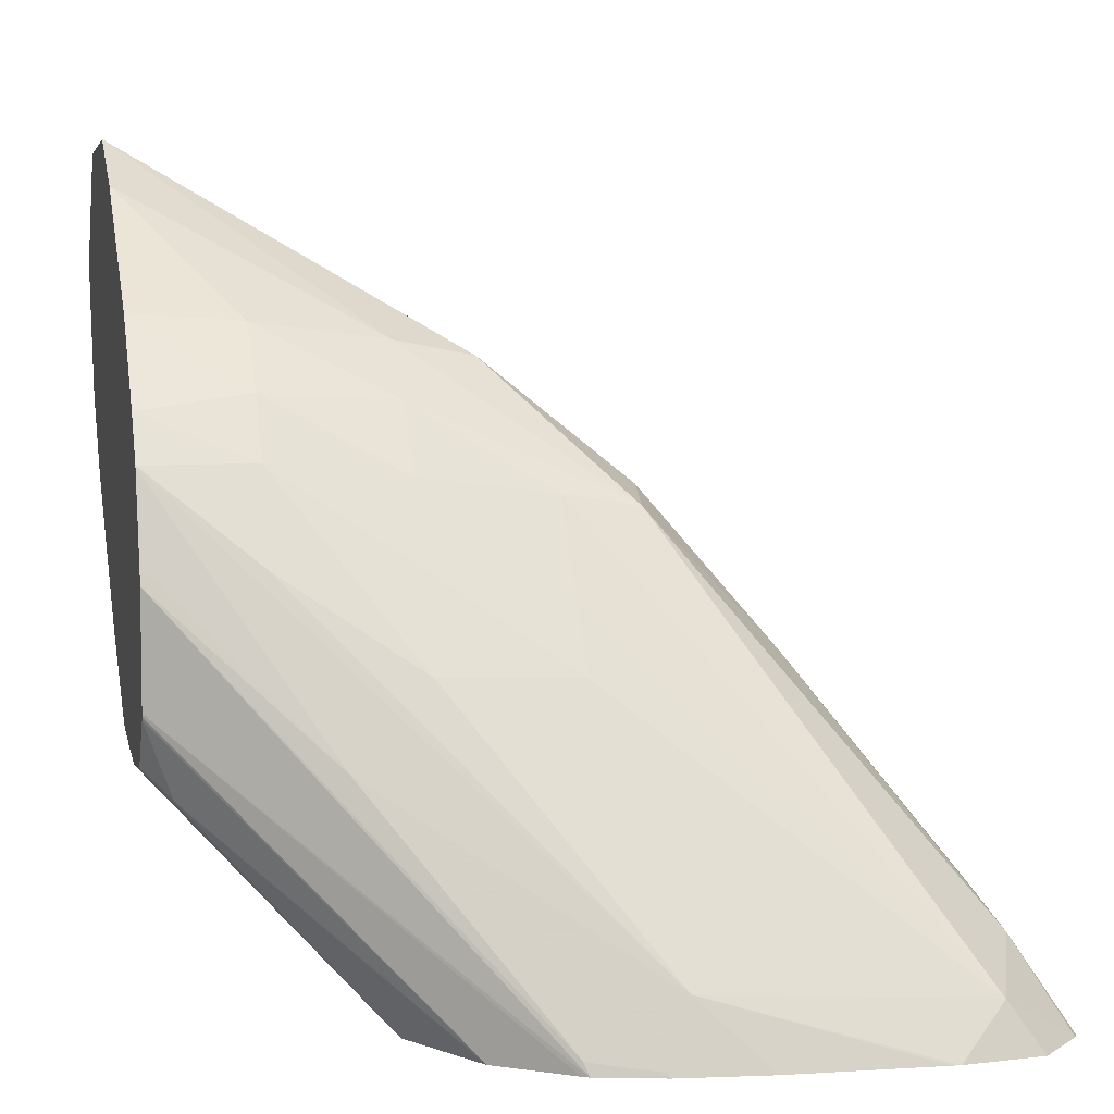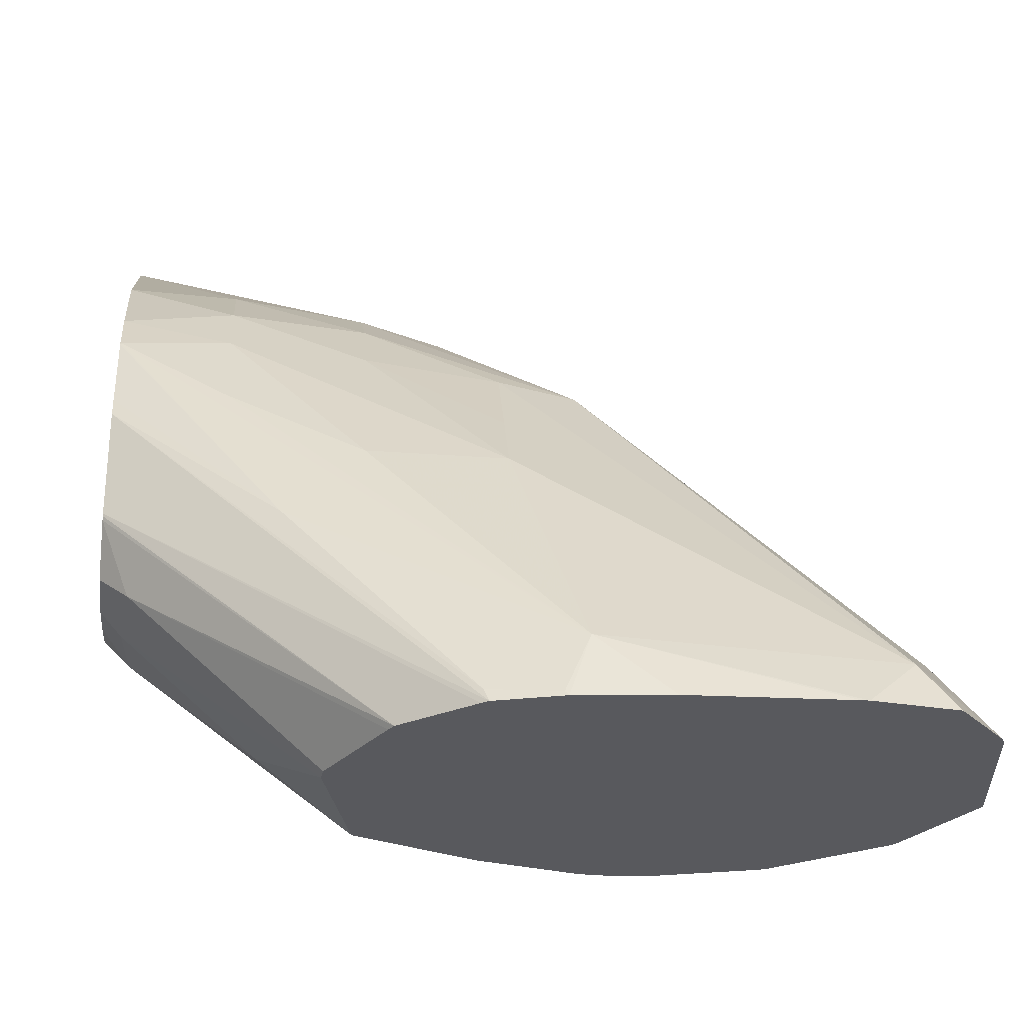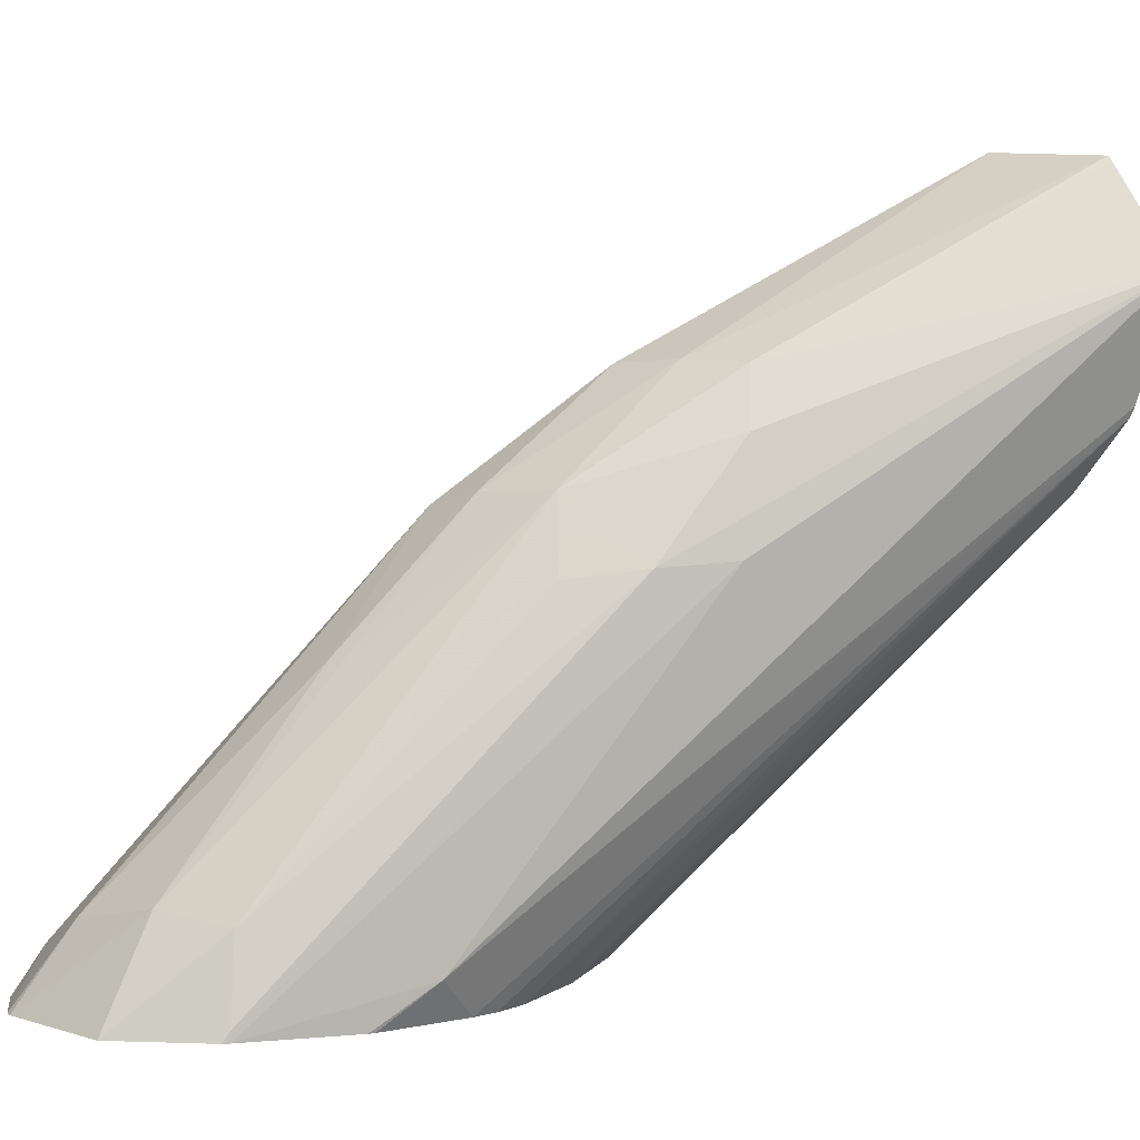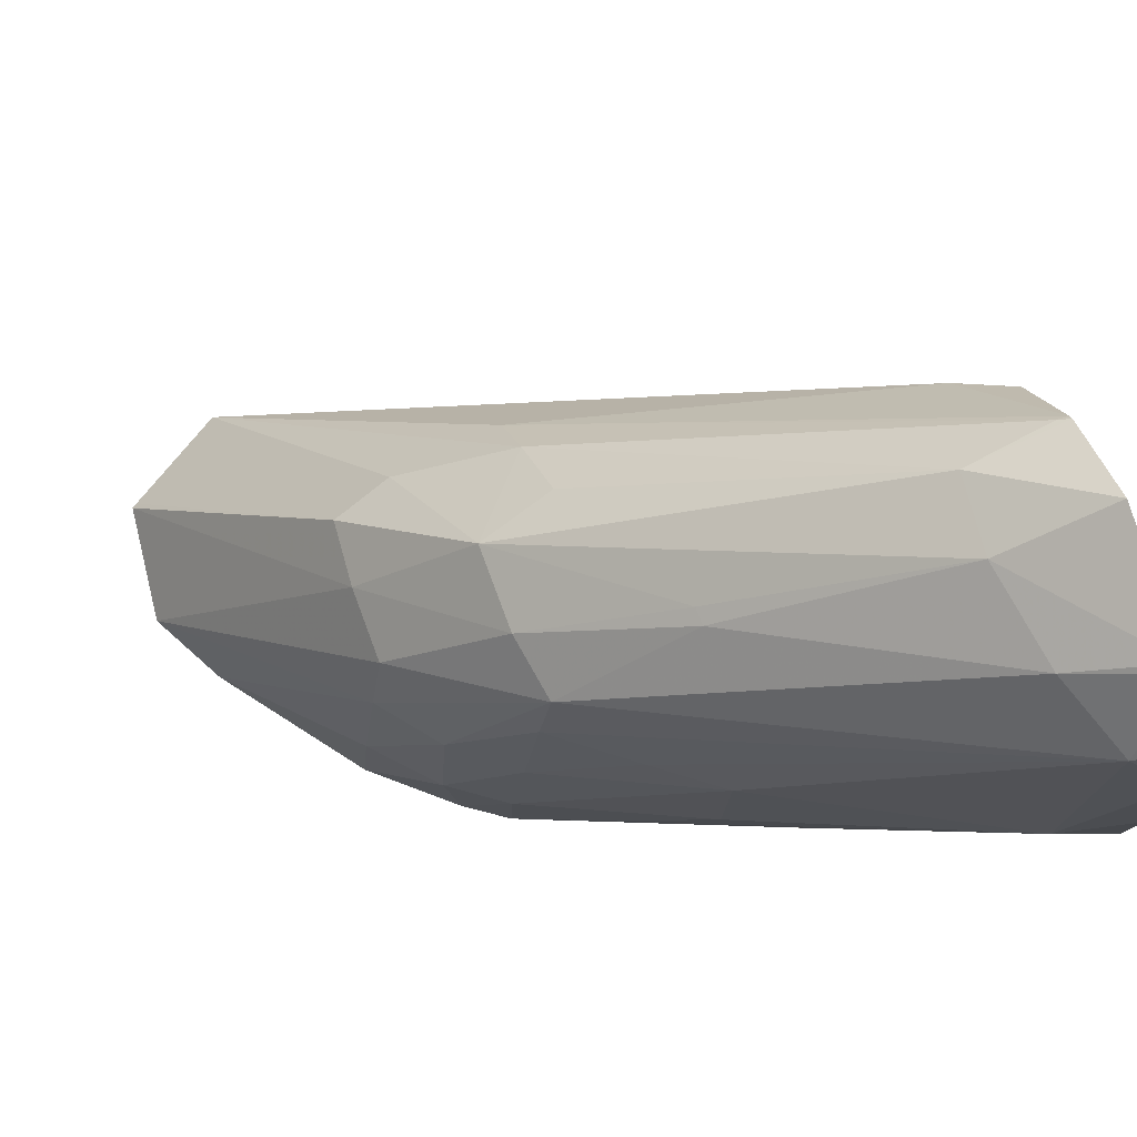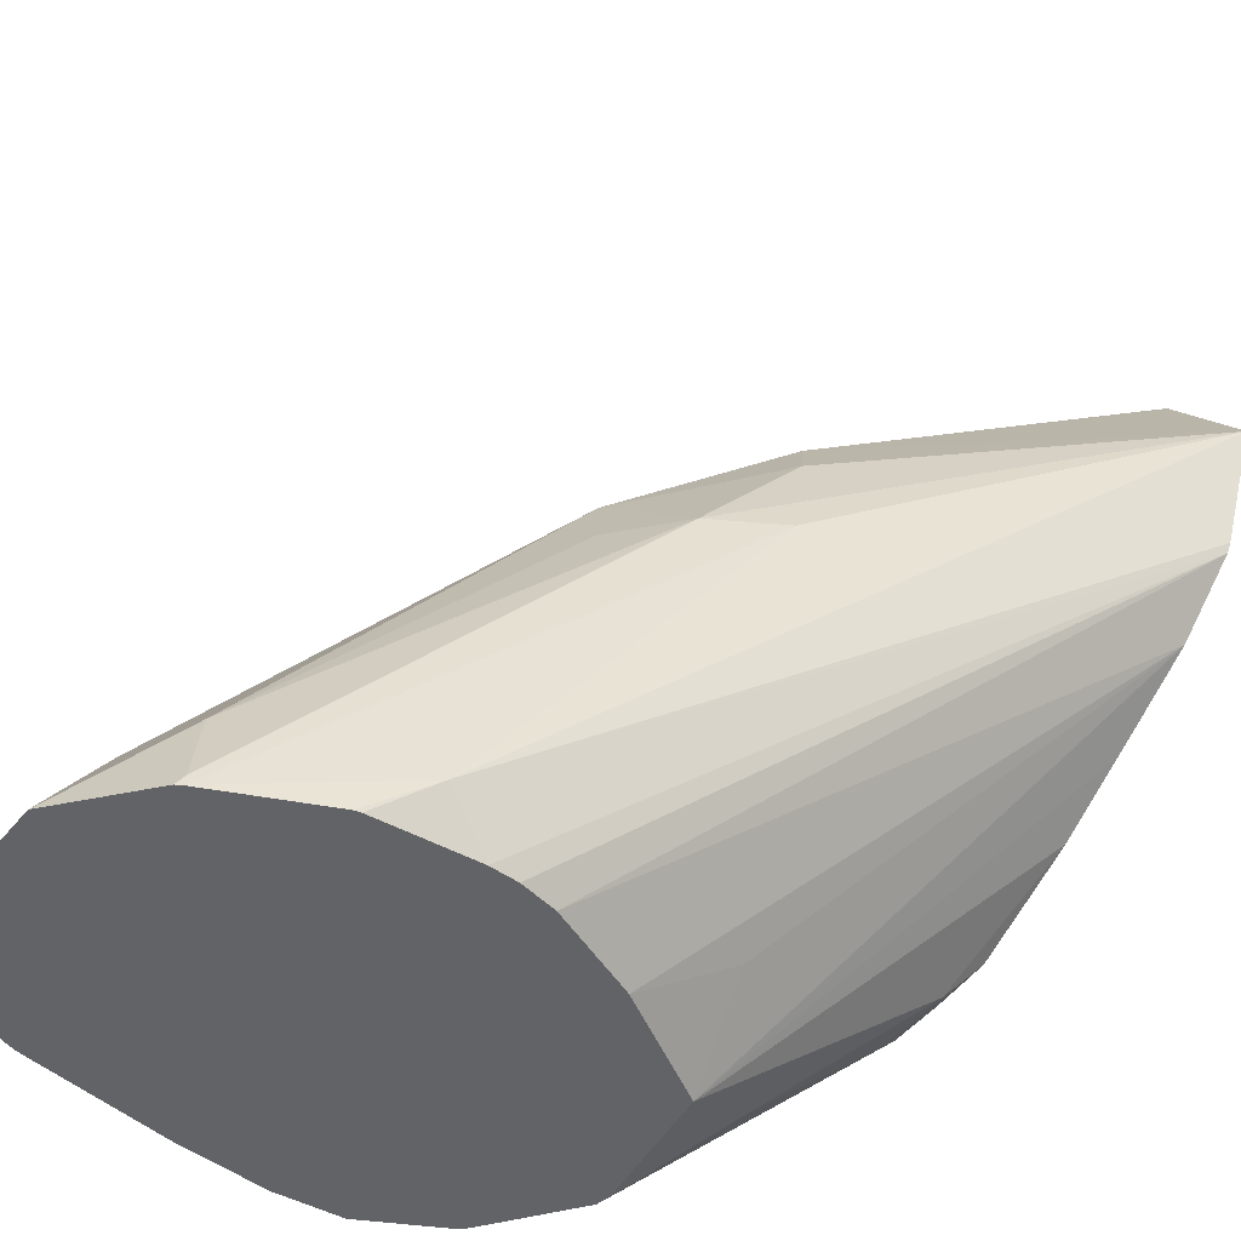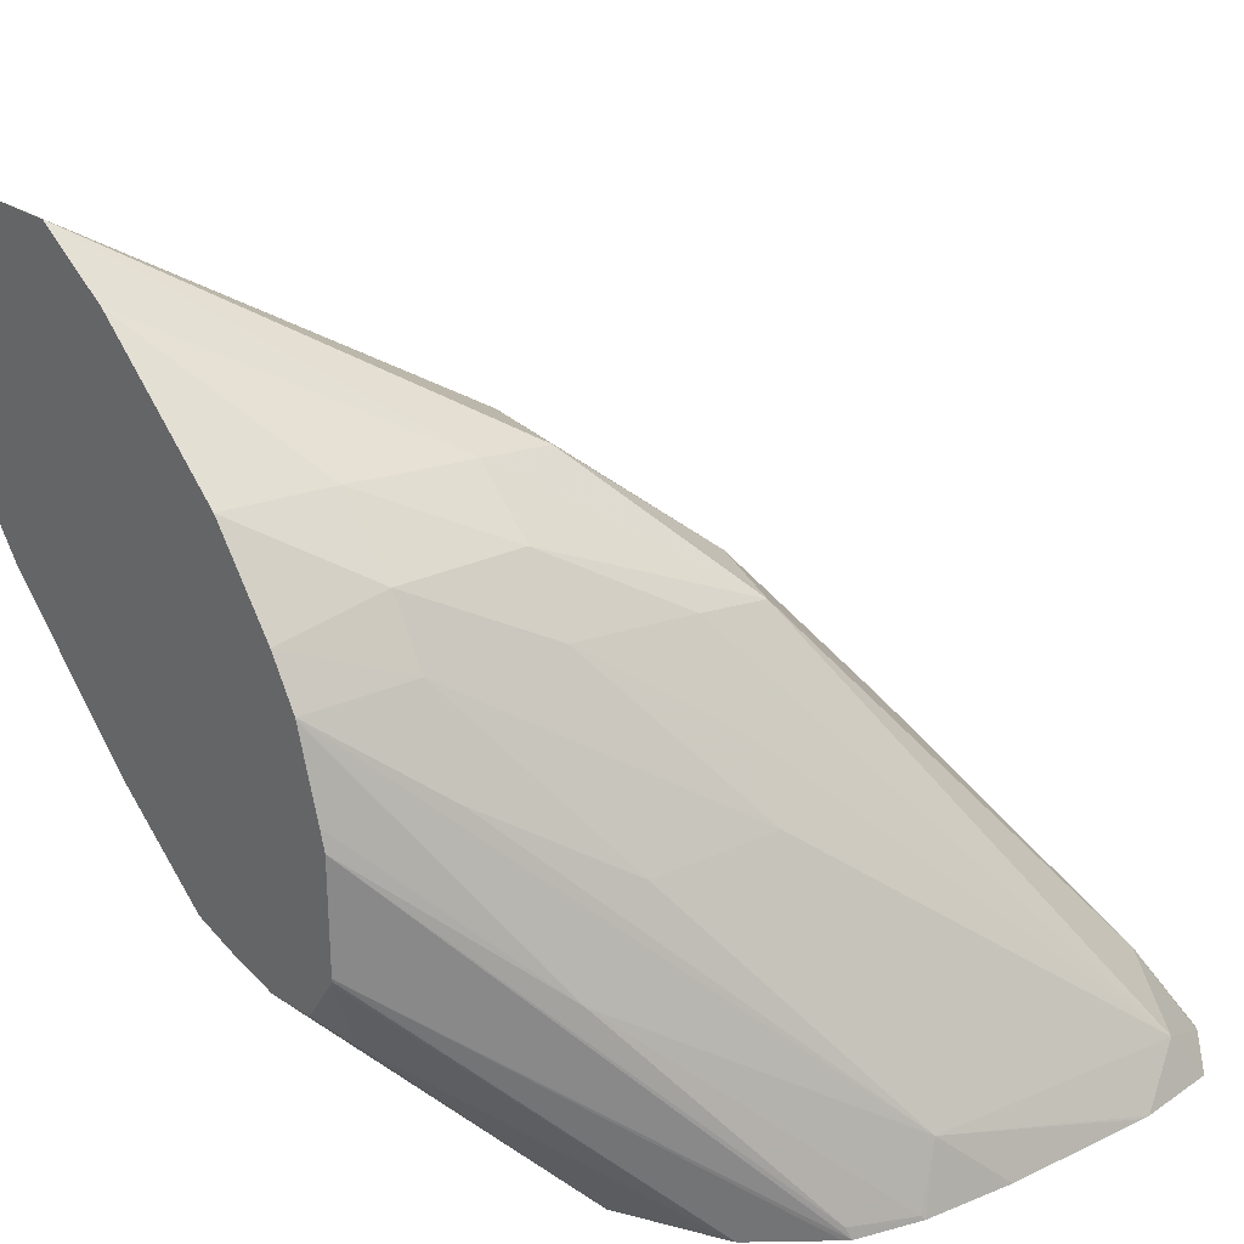
<metadata>
{"format":"obj","ext":"obj","renderer":"f3d","projection":"perspective","resolution":1024,"background":"white","views":[{"elev":5.6,"azim":-103.3,"up":"+Y"},{"elev":-29.8,"azim":-96.3,"up":"+Y"},{"elev":4.1,"azim":38.5,"up":"+Y"},{"elev":72.1,"azim":-107.7,"up":"+Z"},{"elev":-50.9,"azim":44.6,"up":"+Y"},{"elev":27.4,"azim":-128.9,"up":"+Y"}]}
</metadata>
<code>
v -0.2829 0.7654 -0.5303
v -0.2828 0.7791 -0.5303
v -0.2828 0.7651 -0.5303
v -0.3032 0.7304 -0.497
v -0.3097 0.7304 -0.4885
v -0.3102 0.7304 -0.4877
v -0.2821 0.7815 -0.5303
v -0.3097 0.732 -0.4883
v -0.2951 0.76 -0.5098
v -0.2826 0.7646 -0.5303
v -0.3022 0.7304 -0.4976
v -0.2814 0.7554 -0.5268
v -0.3125 0.7304 -0.4798
v -0.279 0.7914 -0.5303
v -0.3122 0.731 -0.4802
v -0.3106 0.7385 -0.4771
v -0.2789 0.7917 -0.5302
v -0.2786 0.7589 -0.5303
v -0.2908 0.7304 -0.5038
v -0.3138 0.7304 -0.4686
v -0.2789 0.7918 -0.5303
v -0.3146 0.7304 -0.45
v -0.3146 0.7304 -0.449
v -0.3116 0.7363 -0.443
v -0.2939 0.7693 -0.4839
v -0.2933 0.7697 -0.5005
v -0.286 0.7807 -0.5169
v -0.2802 0.7918 -0.5168
v -0.2721 0.758 -0.5303
v -0.2891 0.7304 -0.504
v -0.2754 0.7973 -0.5303
v -0.3133 0.7304 -0.439
v -0.307 0.7304 -0.4331
v -0.3019 0.741 -0.439
v -0.2803 0.7864 -0.4744
v -0.2808 0.7881 -0.4838
v -0.2881 0.7777 -0.4839
v -0.2808 0.7901 -0.5003
v -0.2753 0.7992 -0.5167
v -0.2659 0.759 -0.5303
v -0.2626 0.7557 -0.527
v -0.2717 0.7551 -0.5277
v -0.2762 0.738 -0.511
v -0.2735 0.7304 -0.4997
v -0.267 0.8078 -0.5303
v -0.3061 0.7304 -0.4326
v -0.2889 0.7435 -0.4383
v -0.2814 0.7698 -0.4586
v -0.2747 0.7982 -0.5003
v -0.2718 0.7883 -0.473
v -0.2655 0.8029 -0.4902
v -0.2671 0.8048 -0.5003
v -0.2676 0.8069 -0.5167
v -0.2592 0.7605 -0.5303
v -0.2466 0.7698 -0.5303
v -0.2382 0.7773 -0.5303
v -0.2275 0.7871 -0.5303
v -0.263 0.7391 -0.496
v -0.2675 0.7304 -0.4848
v -0.2493 0.8224 -0.5303
v -0.2893 0.7304 -0.4304
v -0.2791 0.7699 -0.4585
v -0.2785 0.7424 -0.4405
v -0.2606 0.7887 -0.4733
v -0.2558 0.8033 -0.4899
v -0.2393 0.8282 -0.5303
v -0.2199 0.7964 -0.5303
v -0.2646 0.7304 -0.4724
v -0.2777 0.7304 -0.4375
v -0.2771 0.7318 -0.4384
v -0.2497 0.7803 -0.4769
v -0.2579 0.779 -0.4704
v -0.2446 0.7953 -0.488
v -0.2468 0.803 -0.491
v -0.2232 0.8272 -0.5303
v -0.2193 0.7977 -0.5303
v -0.2637 0.7359 -0.4575
v -0.265 0.7304 -0.464
v -0.2645 0.7304 -0.4675
v -0.2772 0.7304 -0.4382
v -0.2435 0.781 -0.485
v -0.2139 0.8135 -0.5303
v -0.2227 0.8265 -0.5303
v -0.2687 0.7304 -0.4508
v -0.2683 0.7304 -0.4516
f 1 2 7
f 1 7 14
f 1 14 21
f 1 21 31
f 1 31 45
f 1 45 60
f 1 60 66
f 1 66 75
f 1 75 83
f 1 83 82
f 1 82 76
f 1 76 67
f 1 67 57
f 1 57 56
f 1 56 55
f 1 55 54
f 1 54 40
f 1 40 29
f 1 29 18
f 1 18 10
f 1 10 3
f 1 3 4
f 1 4 5
f 1 5 6
f 1 6 2
f 2 6 8
f 2 8 9
f 2 9 7
f 3 10 4
f 4 11 19
f 4 19 30
f 4 30 44
f 4 44 59
f 4 59 68
f 4 68 79
f 4 79 78
f 4 78 85
f 4 85 84
f 4 84 80
f 4 80 69
f 4 69 61
f 4 61 46
f 4 46 33
f 4 33 32
f 4 32 23
f 4 23 22
f 4 22 20
f 4 20 13
f 4 13 6
f 4 6 5
f 4 10 12
f 4 12 11
f 6 13 8
f 7 9 14
f 8 13 15
f 8 15 9
f 9 15 16
f 9 16 17
f 9 17 14
f 10 18 12
f 11 12 19
f 12 18 19
f 13 20 16
f 13 16 15
f 14 17 21
f 16 20 22
f 16 22 23
f 16 23 24
f 16 24 25
f 16 25 26
f 16 26 27
f 16 27 17
f 17 27 28
f 17 28 21
f 18 29 19
f 19 29 30
f 21 28 31
f 23 32 24
f 24 32 33
f 24 33 34
f 24 34 35
f 24 35 36
f 24 36 37
f 24 37 25
f 25 37 38
f 25 38 28
f 25 28 26
f 26 28 27
f 28 38 39
f 28 39 31
f 29 40 41
f 29 41 42
f 29 42 30
f 30 43 44
f 30 42 43
f 31 39 45
f 33 46 34
f 34 46 47
f 34 47 48
f 34 48 35
f 35 49 36
f 35 48 50
f 35 50 51
f 35 51 52
f 35 52 49
f 36 49 38
f 36 38 37
f 38 49 39
f 39 49 53
f 39 53 45
f 40 54 41
f 41 54 55
f 41 55 44
f 41 44 43
f 41 43 42
f 44 55 56
f 44 56 57
f 44 57 58
f 44 58 59
f 45 53 60
f 46 61 47
f 47 62 48
f 47 61 63
f 47 63 64
f 47 64 62
f 48 62 50
f 49 52 53
f 50 64 65
f 50 65 51
f 50 62 64
f 51 65 66
f 51 66 52
f 52 66 60
f 52 60 53
f 57 67 68
f 57 68 59
f 57 59 58
f 61 69 63
f 63 69 70
f 63 70 71
f 63 71 72
f 63 72 64
f 64 72 71
f 64 71 73
f 64 73 74
f 64 74 65
f 65 74 75
f 65 75 66
f 67 76 77
f 67 77 78
f 67 78 79
f 67 79 68
f 69 80 70
f 70 80 81
f 70 81 71
f 71 81 82
f 71 82 73
f 73 82 74
f 74 82 83
f 74 83 75
f 76 82 77
f 77 84 85
f 77 85 78
f 77 82 81
f 77 81 80
f 77 80 84

</code>
